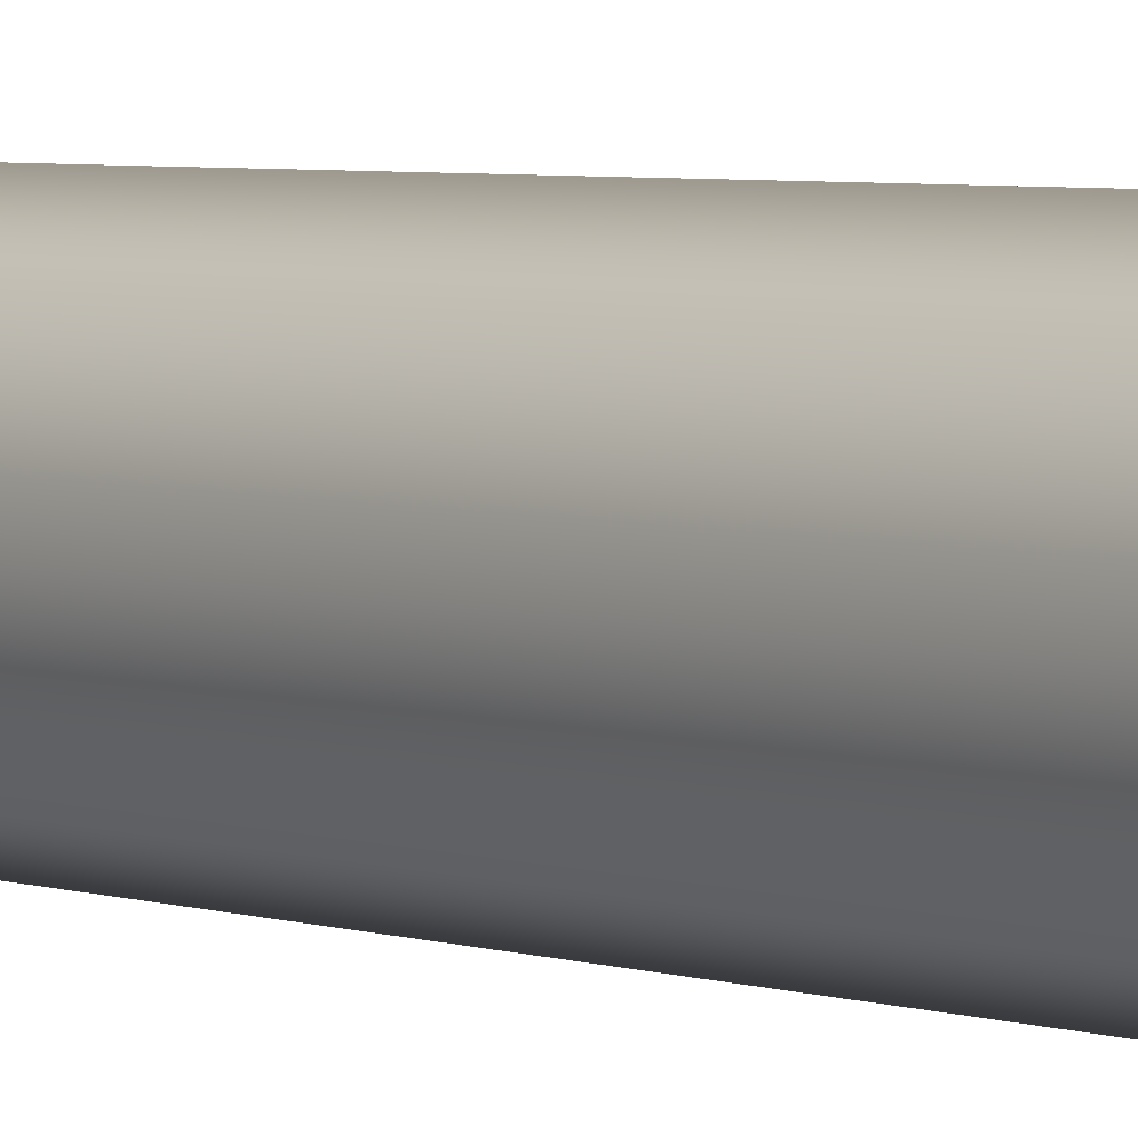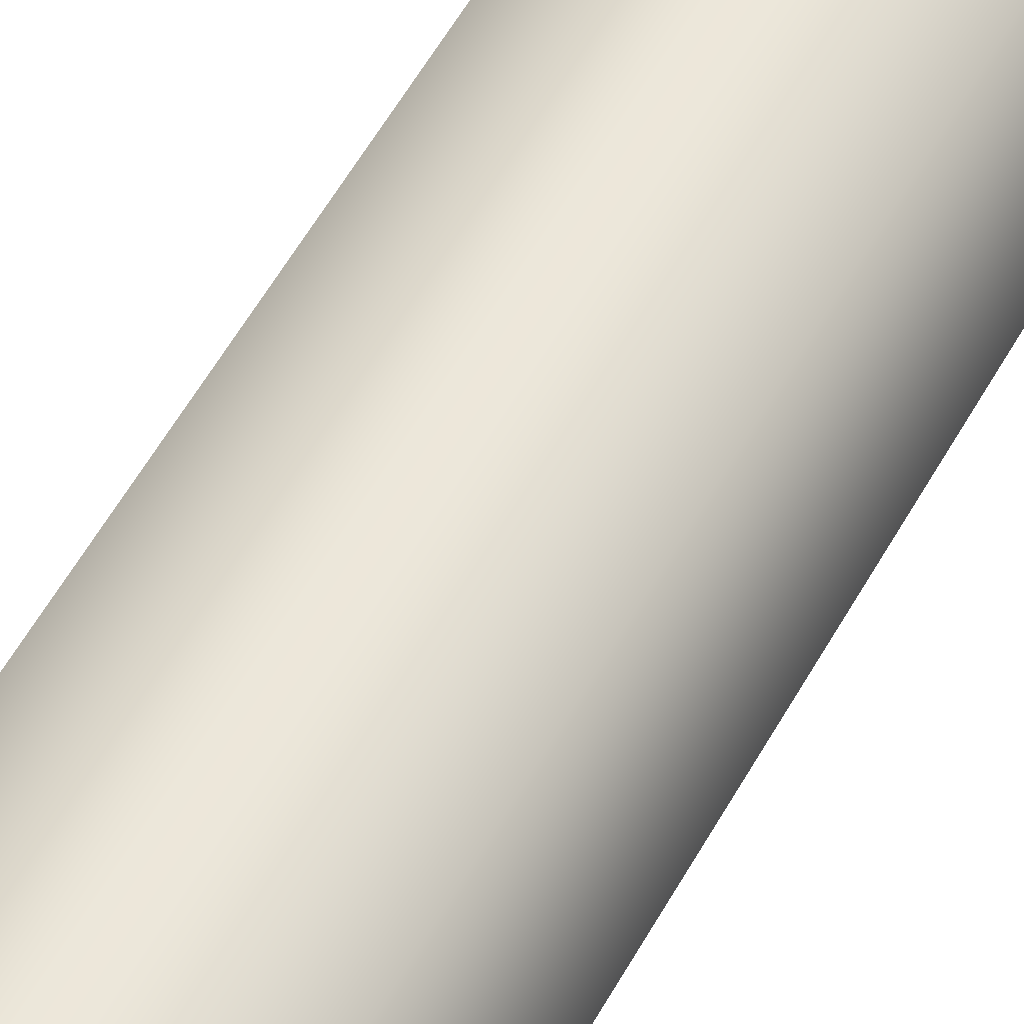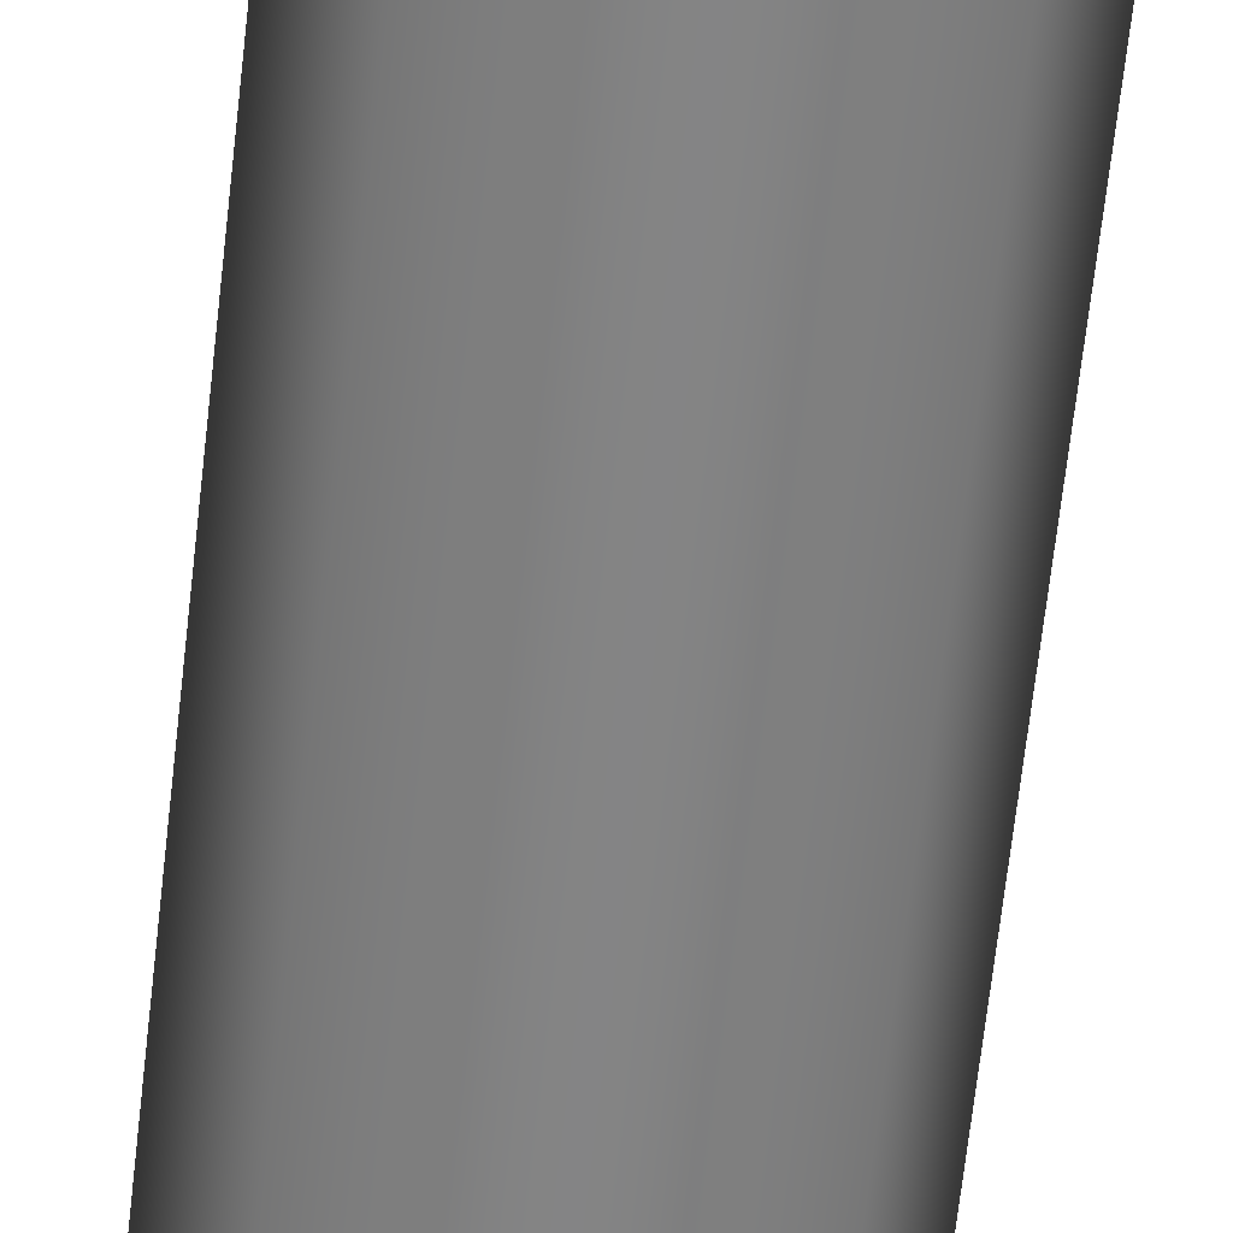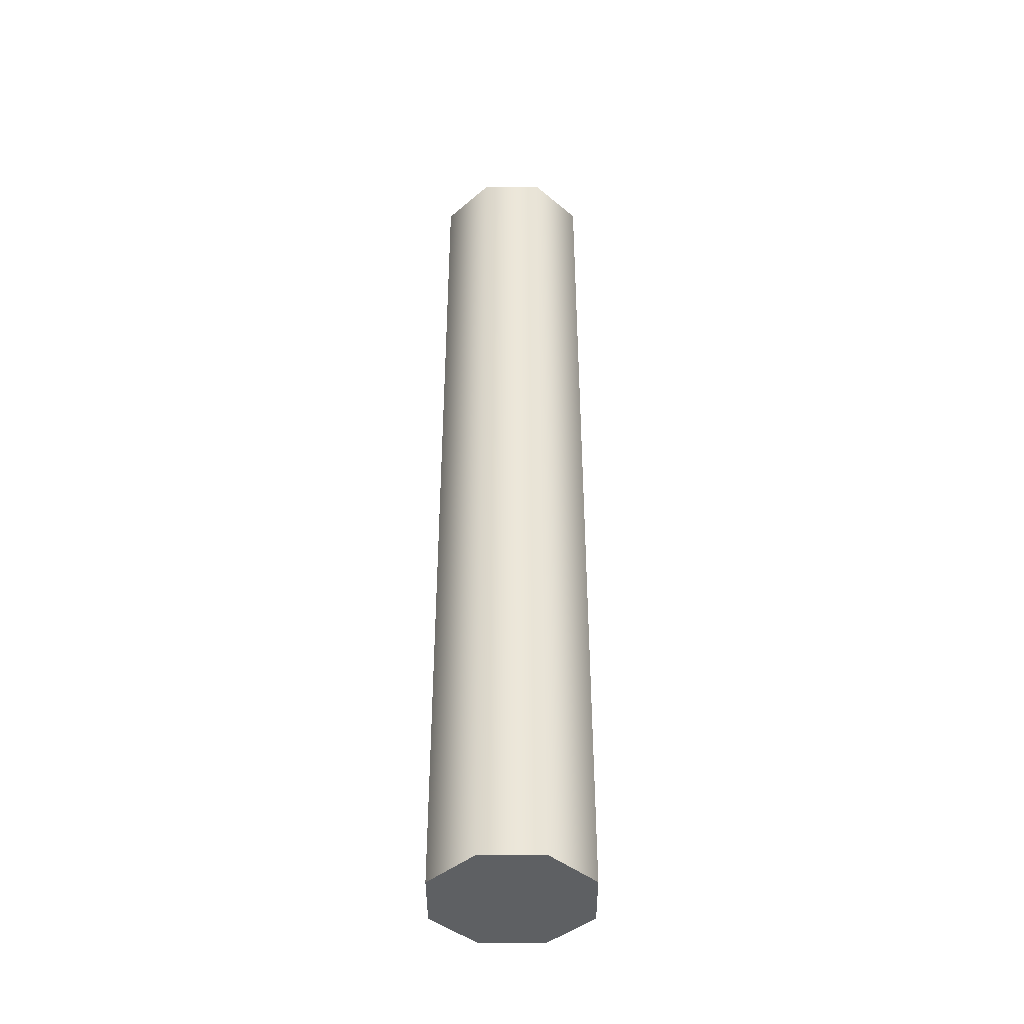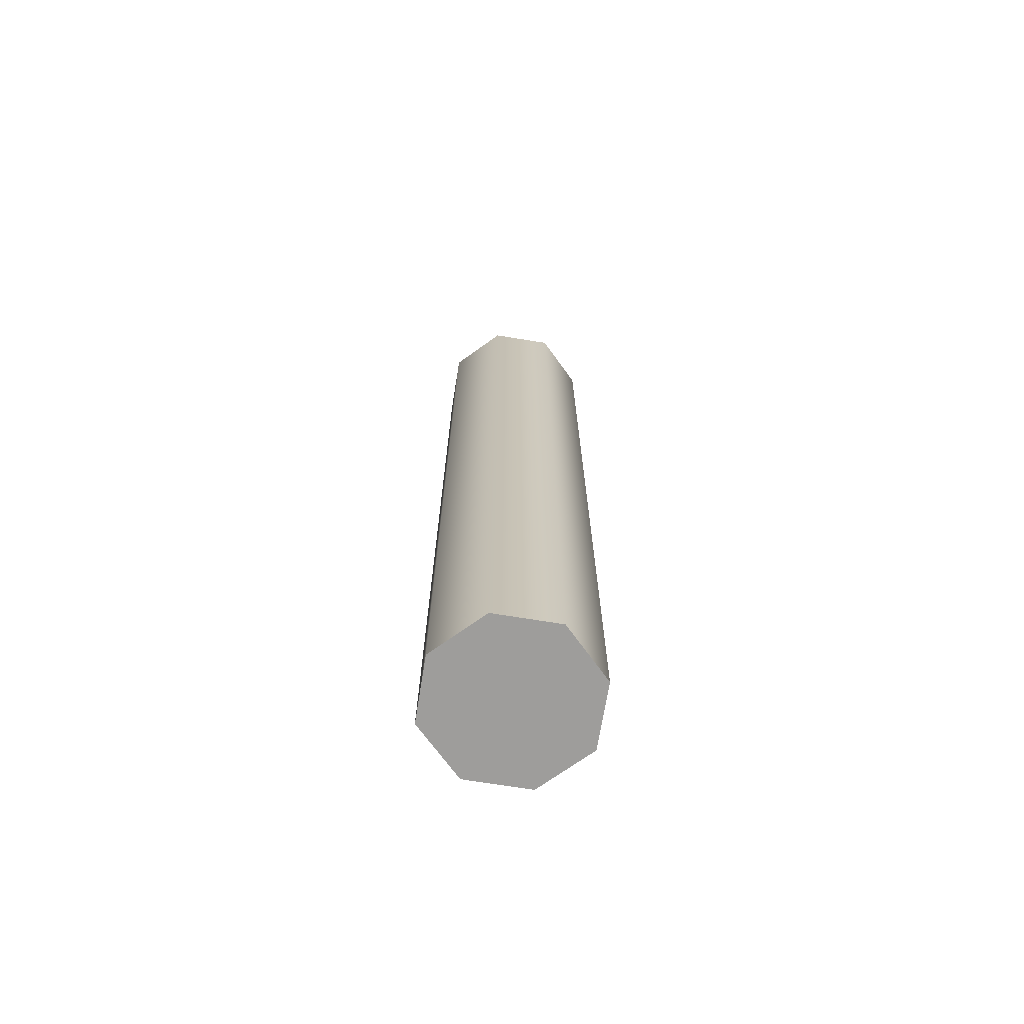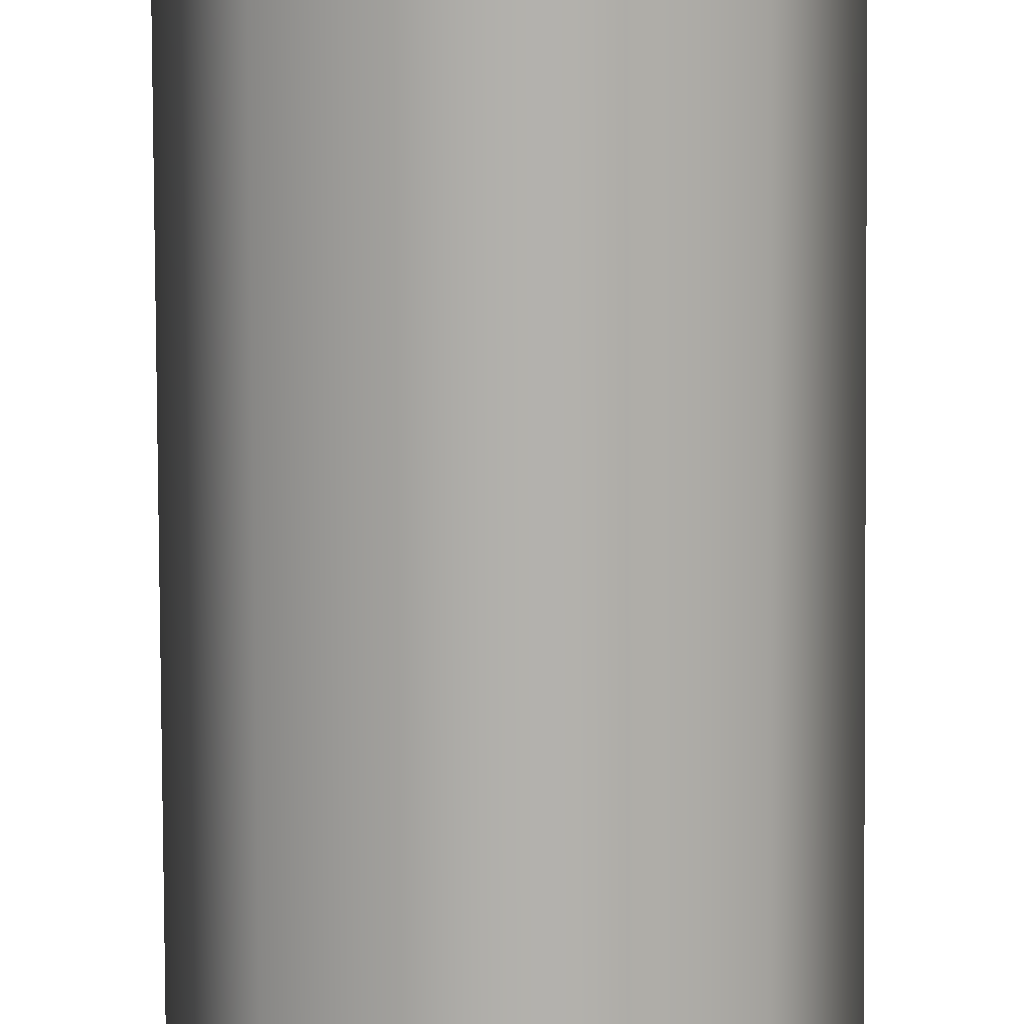
<metadata>
{"format":"obj","ext":"obj","renderer":"f3d","projection":"perspective","resolution":1024,"background":"white","views":[{"elev":3.5,"azim":143.2,"up":"+Z"},{"elev":51.5,"azim":-152.7,"up":"+Z"},{"elev":-61.5,"azim":-6.1,"up":"+Z"},{"elev":-42.7,"azim":112.7,"up":"+Y"},{"elev":-70.6,"azim":-76.7,"up":"+Y"},{"elev":-78.8,"azim":0.3,"up":"+Z"}]}
</metadata>
<code>
g pb_Mesh375864
v -1.5 7.788 0
v -1.5 25 0
v -1.061 7.788 1.061
v -1.061 25 1.061
v -1.061 7.788 1.061
v -1.061 25 1.061
v 6.557e-08 7.788 1.5
v 6.557e-08 25 1.5
v 6.557e-08 7.788 1.5
v 6.557e-08 25 1.5
v 1.061 7.788 1.061
v 1.061 25 1.061
v 1.061 7.788 1.061
v 1.061 25 1.061
v 1.5 7.788 -1.311e-07
v 1.5 25 -1.311e-07
v 1.5 7.788 -1.311e-07
v 1.5 25 -1.311e-07
v 1.061 7.788 -1.061
v 1.061 25 -1.061
v 1.061 7.788 -1.061
v 1.061 25 -1.061
v -1.789e-08 7.788 -1.5
v -1.789e-08 25 -1.5
v -1.789e-08 7.788 -1.5
v -1.789e-08 25 -1.5
v -1.061 7.788 -1.061
v -1.061 25 -1.061
v -1.061 7.788 -1.061
v -1.061 25 -1.061
v -1.5 7.788 0
v -1.5 25 0
v -1.061 7.788 1.061
v 0 7.788 0
v -1.5 7.788 0
v 6.557e-08 7.788 1.5
v 1.061 7.788 1.061
v 1.5 7.788 -1.311e-07
v 1.061 7.788 -1.061
v -1.789e-08 7.788 -1.5
v -1.061 7.788 -1.061
v -1.5 25 0
v 0 25 0
v -1.061 25 1.061
v 6.557e-08 25 1.5
v 1.061 25 1.061
v 1.5 25 -1.311e-07
v 1.061 25 -1.061
v -1.789e-08 25 -1.5
v -1.061 25 -1.061
g pb_Mesh375864_0
f 3 2 1
f 3 4 2
f 7 6 5
f 7 8 6
f 11 10 9
f 11 12 10
f 15 14 13
f 15 16 14
f 19 18 17
f 19 20 18
f 23 22 21
f 23 24 22
f 27 26 25
f 27 28 26
f 31 30 29
f 31 32 30
f 35 34 33
f 33 34 36
f 36 34 37
f 37 34 38
f 38 34 39
f 39 34 40
f 40 34 41
f 41 34 35
f 44 43 42
f 45 43 44
f 46 43 45
f 47 43 46
f 48 43 47
f 49 43 48
f 50 43 49
f 42 43 50

</code>
